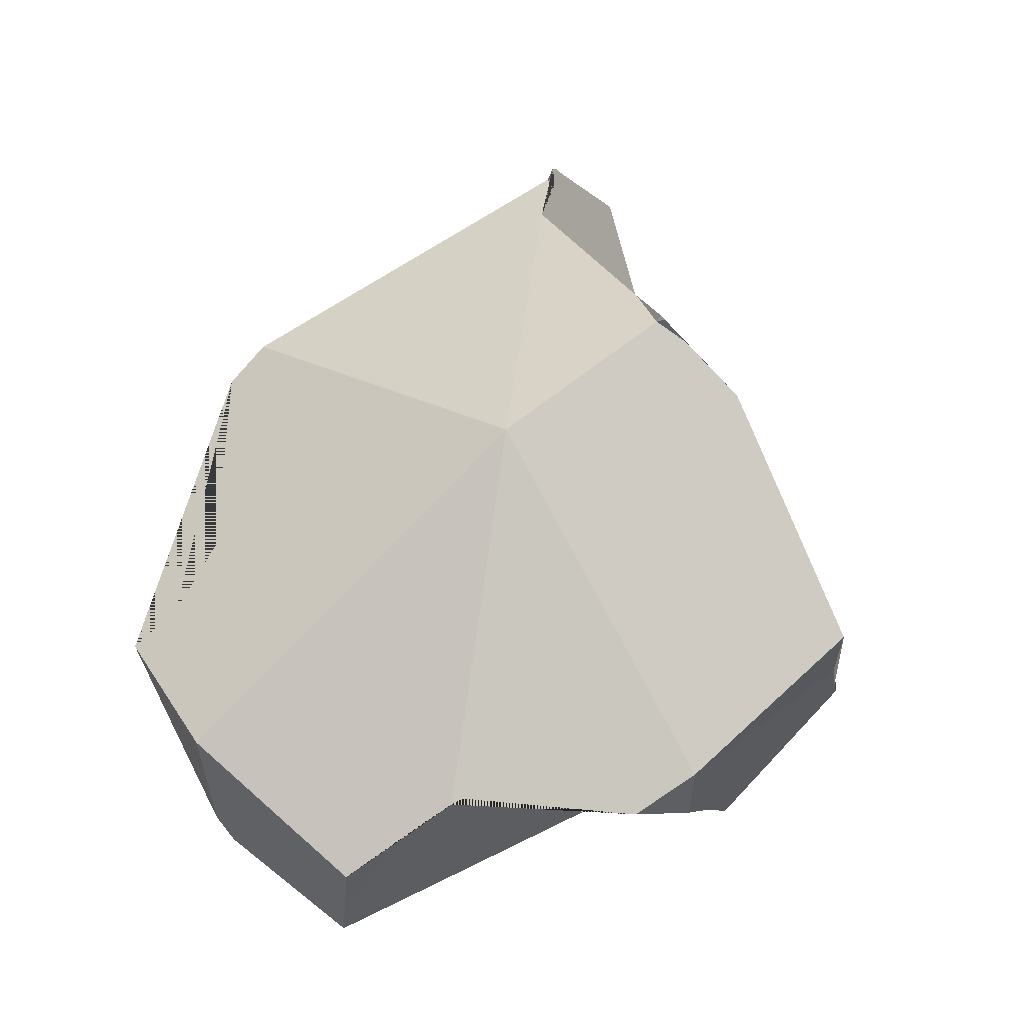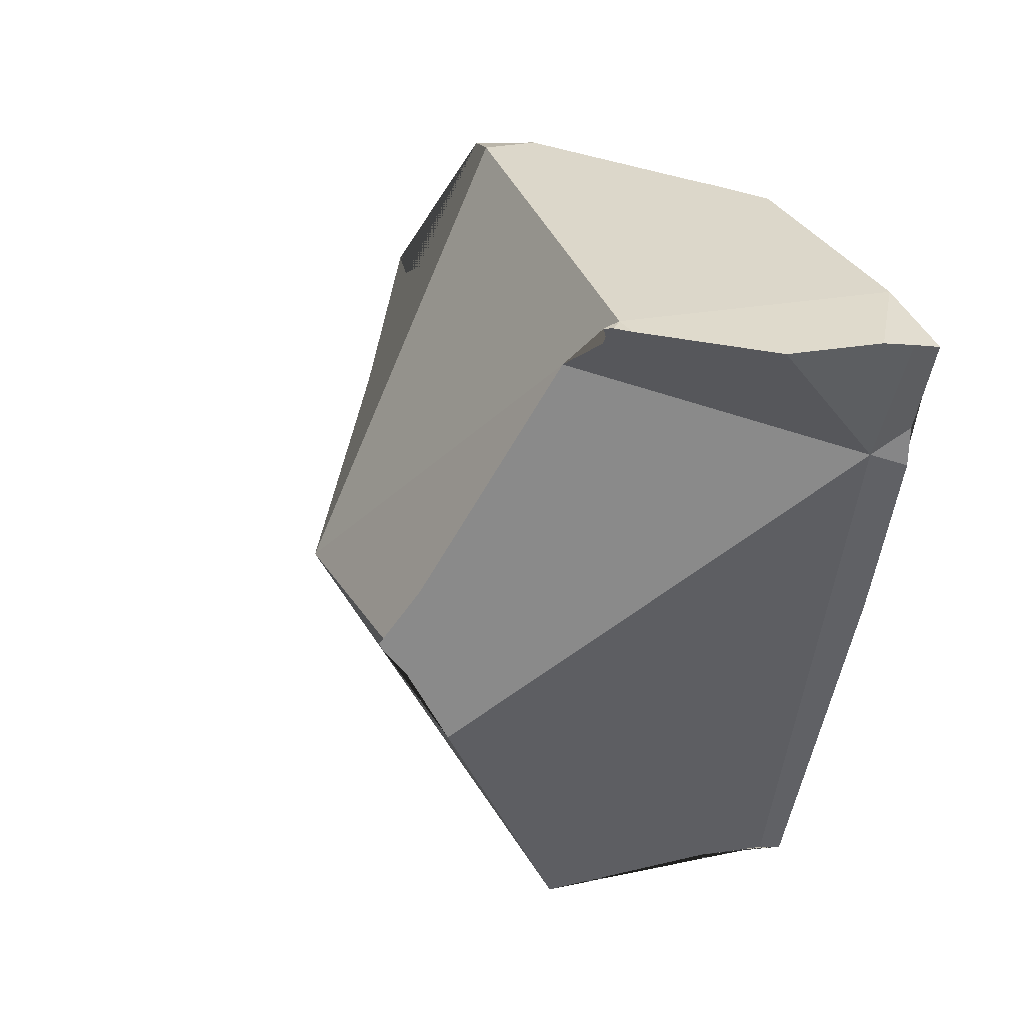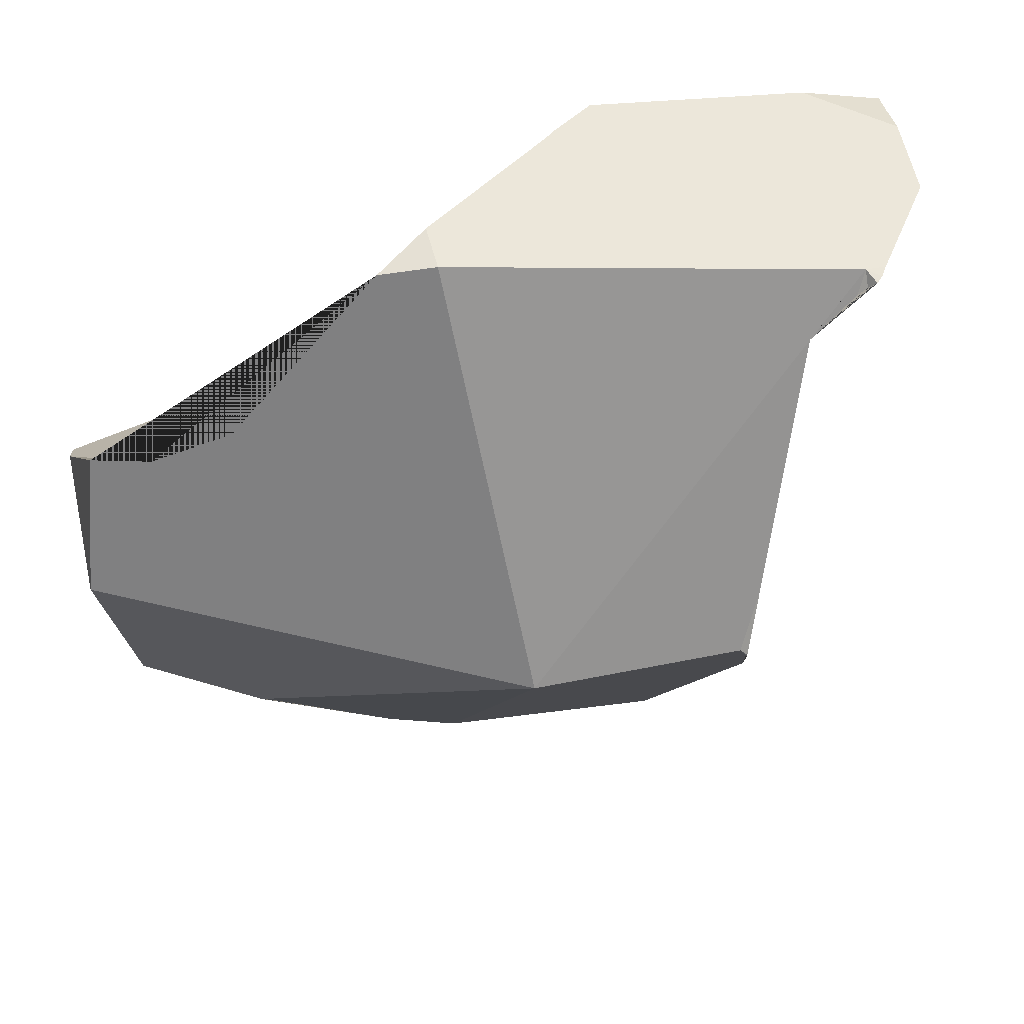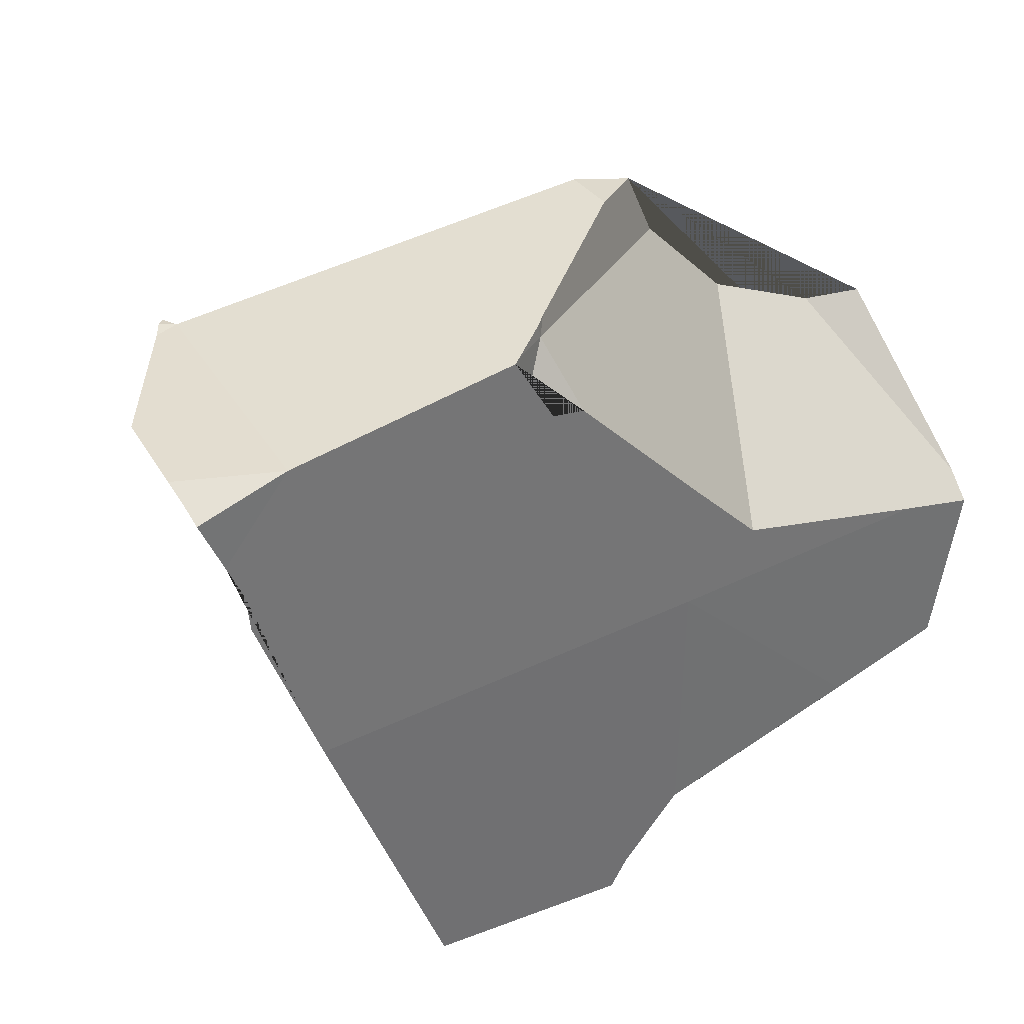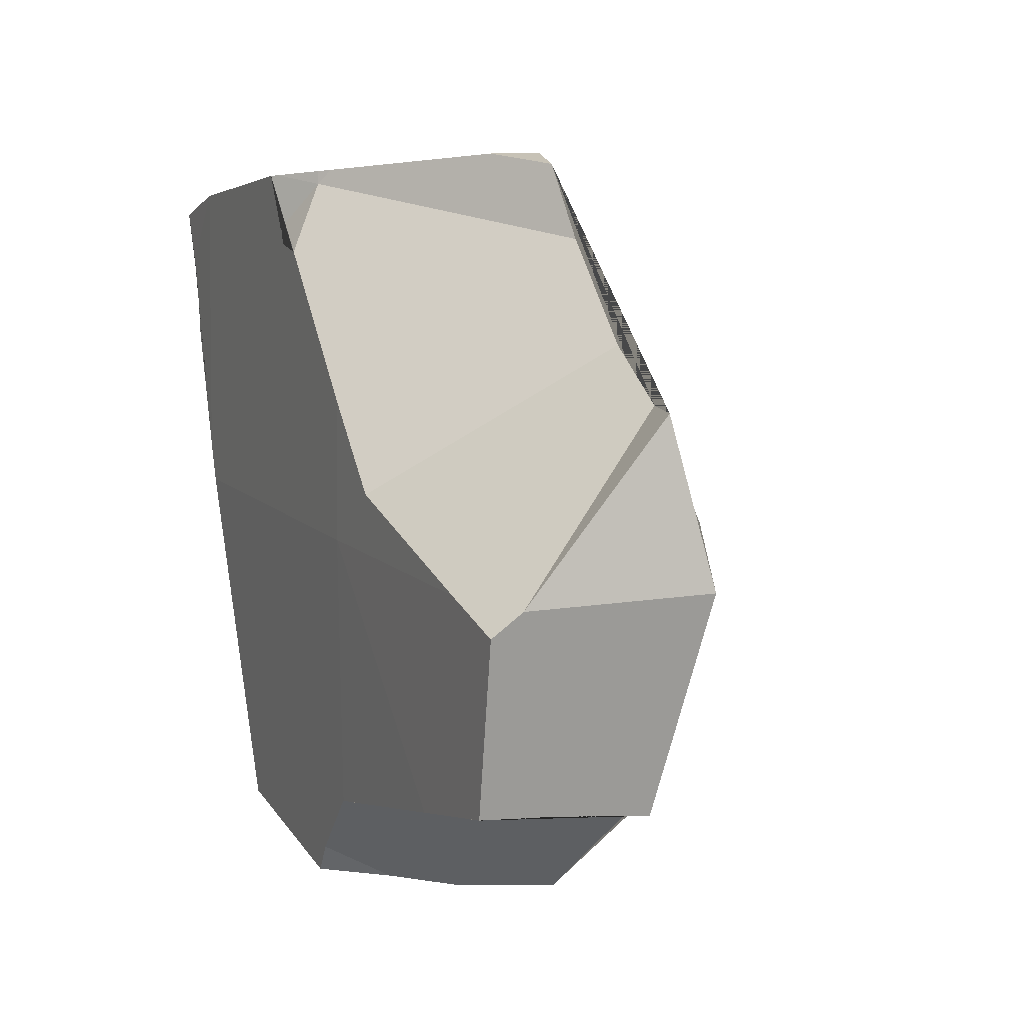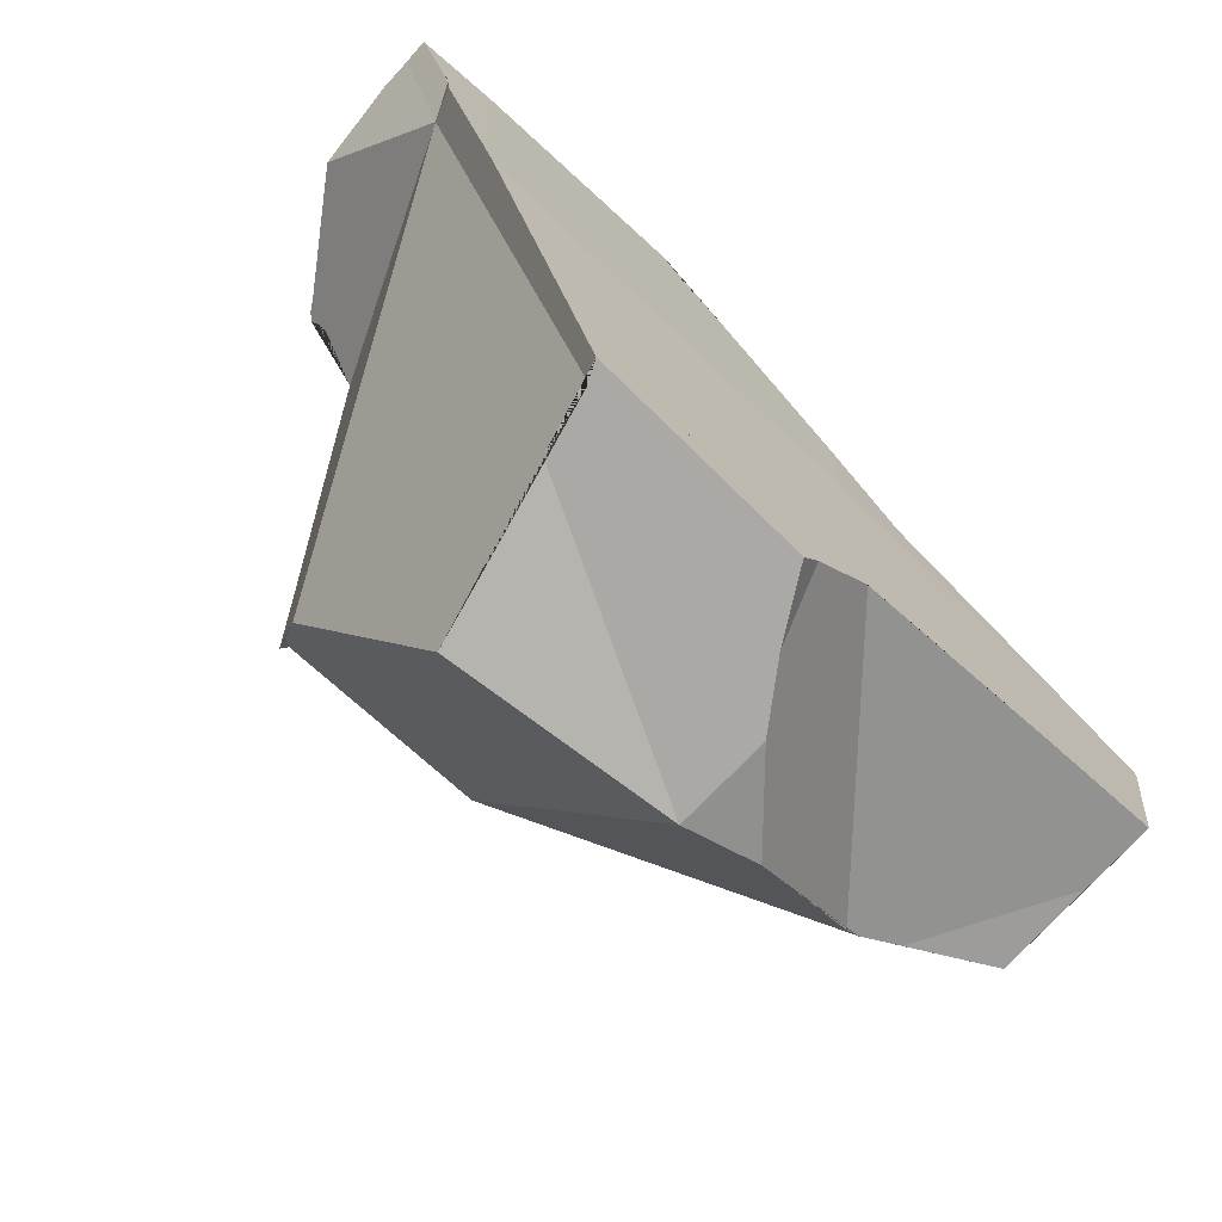
<metadata>
{"format":"obj","ext":"obj","renderer":"f3d","projection":"perspective","resolution":1024,"background":"white","views":[{"elev":56.8,"azim":139.1,"up":"+Y"},{"elev":23.4,"azim":-113.3,"up":"+Z"},{"elev":50.7,"azim":166.5,"up":"+Z"},{"elev":36.7,"azim":-32.2,"up":"+Z"},{"elev":10.0,"azim":66.0,"up":"+Z"},{"elev":-71.7,"azim":-43.4,"up":"+Z"}]}
</metadata>
<code>
o grp1_shard.018
v -122.9 10.8 24.74
v -116.5 17.81 25.63
v -116.1 17.74 25.73
v -115 17.25 26.03
v -112.3 13.13 26.99
v -112.3 10.87 27.18
v -113.3 10.86 26.94
v -116.1 10.83 26.29
v -122.8 10.8 24.74
v -124.7 10.83 22.69
v -124.1 12.8 21.63
v -122.8 14.57 21.48
v -120.6 16.97 21.85
v -112.4 16.06 26.62
v -125.3 10.84 21.78
v -127.6 11.91 43.61
v -120 17.37 42.13
v -121.1 17.08 44.33
v -122.8 15.83 44.61
v -127.3 12.24 44.05
v -127.7 11.93 44.01
v -120.4 10.76 34.78
v -117.2 17.39 39.22
v -126.8 10.81 41.53
v -122.8 10.75 37.29
v -122.8 17.46 44.61
v -129.1 10.84 43.83
v -128.9 10.99 43.86
v -122.8 10.7 33.02
v -114 10.81 33.02
v -111.3 11.73 33.01
v -113.9 16.87 37.87
v -111.4 10.84 32.33
v -128.9 10.82 41.88
v -111.3 17.46 33.02
v -111.3 11.73 33.02
v -112.1 16.4 37.89
v -124.2 23.98 32.37
v -136.1 10.84 42.96
v -135.6 10.7 33.02
v -135.4 18.85 42.97
v -133.6 19.68 41.26
v -133.6 19.68 41.26
v -133.6 19.67 41.27
v -131.8 10.84 22.59
v -122.8 17.46 21.48
v -135.1 19.19 42.29
v -130.8 24.08 32.37
v -131.5 23.23 34.1
v -131.6 22.45 29.17
v -137.1 11.8 38.62
v -131 24.3 32.37
v -131 24.23 32.17
v -131.2 23.59 31.38
v -138.4 15.43 42.53
v -136.1 18.77 42.86
v -135.8 19.21 42.93
v -135.6 19.4 42.89
v -135.4 19.24 42.58
v -136.1 10.72 34.24
v -137.5 10.8 38.29
v -131.5 11.39 22.55
v -131.1 13.34 22.5
v -138.7 12.61 42.53
v -129.8 18.23 21.66
v -138.7 11.64 42.35
v -138 10.84 40.58
v -137.6 10.82 39.45
v -138.7 10.86 42.2
f 18 17 23 32 37 35 38 26
f 18 26 19
f 39 27 28 21 20 19 26 41
f 29 30 22 25
f 7 30 29 8
f 14 35 36 31 33 6 5
f 6 33 30 7
f 27 39 60 40 29 25 24 34
f 8 29 9
f 3 38 35 14 4
f 36 35 37
f 41 26 38 42 43 44
f 45 15 10 1 9 29 40
f 13 46 38 3 2
f 41 44 47
f 42 38 48 49
f 63 46 12 11 15 45 62
f 39 41 56 55 64
f 12 46 13
f 38 46 65 50 54 48
f 59 41 47
f 49 48 52
f 52 48 53
f 53 48 54
f 56 41 57
f 57 41 58
f 58 41 59
f 60 39 67 68 61
f 65 46 63
f 39 64 66 69
f 67 39 69
f 1 2 3 4 5 6 7 8 9
f 2 1 10 11 12 13
f 5 4 14
f 11 10 15
f 16 17 18 19 20
f 21 16 20
f 22 23 17 16 24 25
f 28 16 21
f 31 32 23 22 30 33
f 24 16 34
f 34 16 28 27
f 32 31 36 37
f 50 51 43 42 49 52 53 54
f 43 51 55 56 57 58 59 47 44
f 61 51 62 45 40 60
f 62 51 50 65 63
f 55 51 66 64
f 68 51 61
f 68 67 69 66 51

</code>
